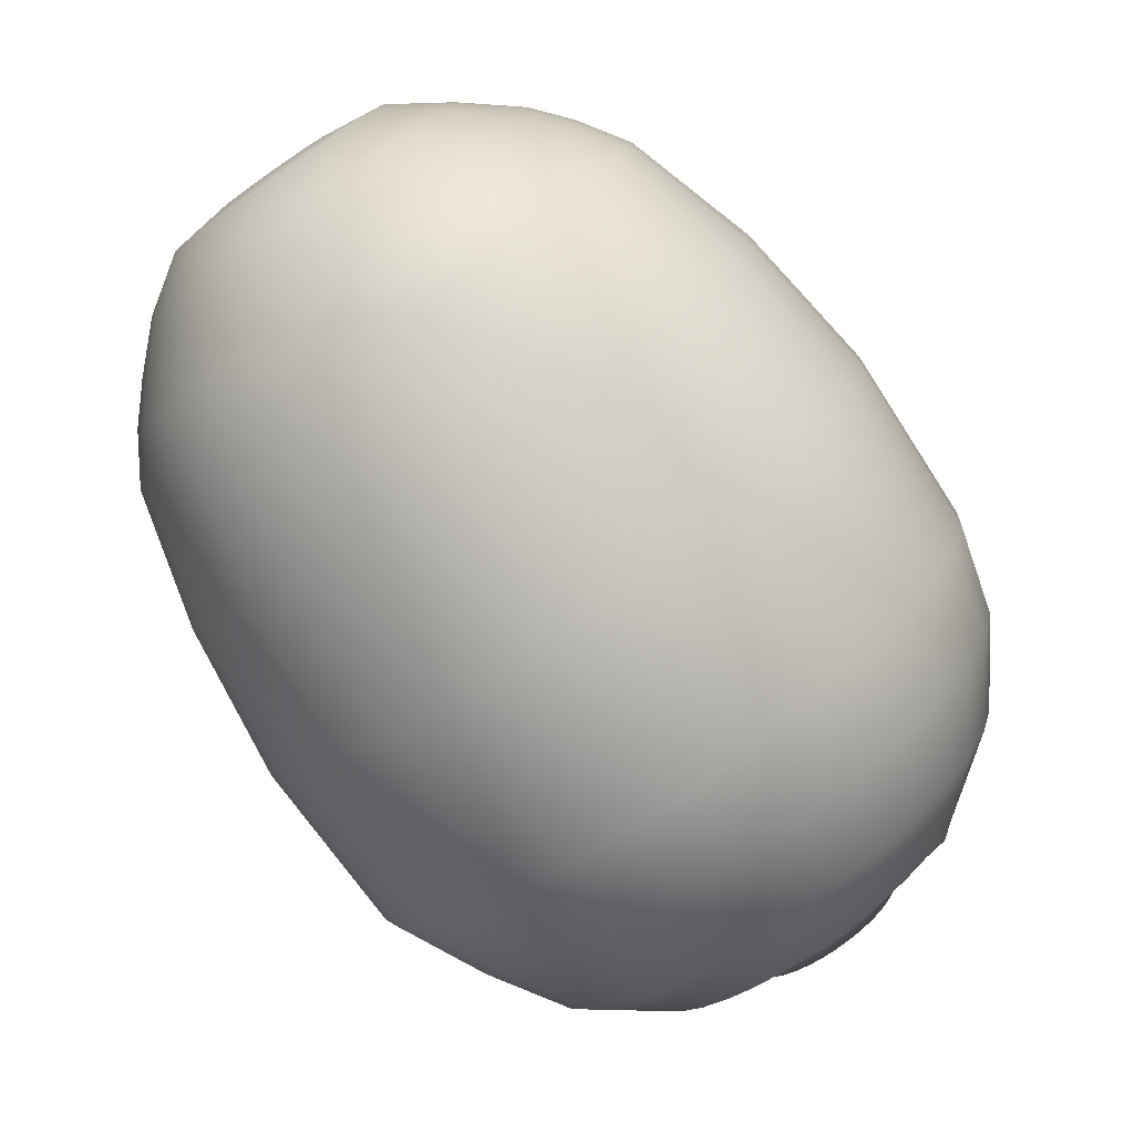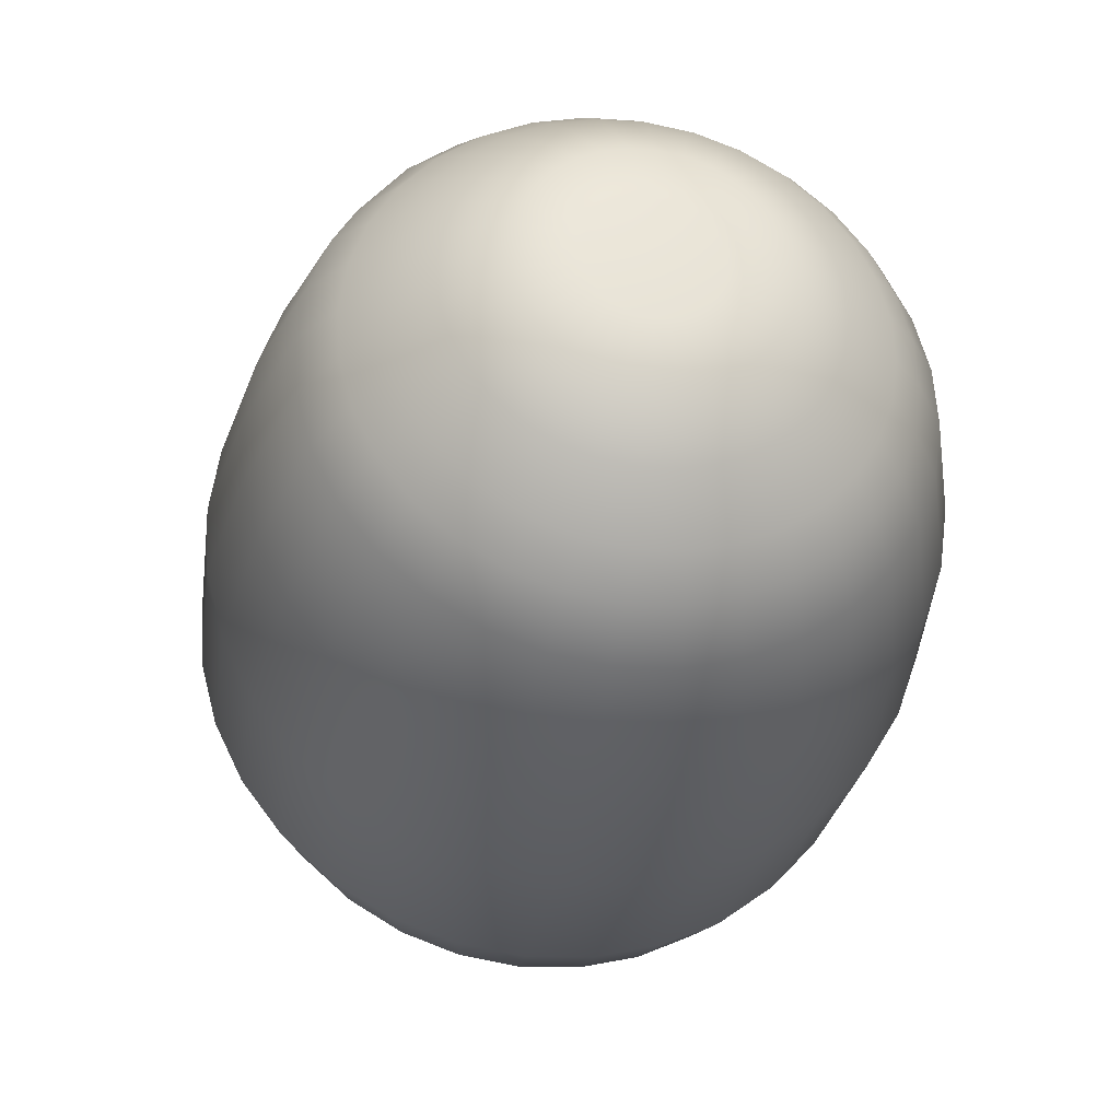
<metadata>
{"format":"obj","ext":"obj","renderer":"f3d","projection":"perspective","resolution":1024,"background":"white","views":[{"elev":-59.7,"azim":173.3,"up":"+Y"},{"elev":-76.2,"azim":99.9,"up":"+Z"}]}
</metadata>
<code>
o Sphere
v 0.3842 2.145 0.03637
v 0.3403 2.184 0.1597
v 0.4373 2.094 0.2139
v 0.4694 2.066 0.08394
v -0.971 1.631 1.53
v -1.145 1.418 1.545
v -1.076 1.354 1.583
v -0.8727 1.539 1.585
v 0.4404 2.059 -0.1219
v 0.5073 1.996 -0.0845
v -0.7917 1.837 1.465
v -0.6738 1.727 1.531
v 0.4713 1.97 -0.2805
v 0.5174 1.927 -0.2547
v -0.5832 1.963 1.348
v -0.4529 1.842 1.42
v 0.4409 1.843 -0.3925
v 0.4644 1.821 -0.3794
v -0.238 2.127 0.9981
v -0.1052 2.003 1.072
v -1.239 1.154 1.377
v -1.213 1.13 1.391
v 0.04139 2.208 0.6491
v 0.1659 2.092 0.7187
v -1.308 1.179 1.469
v -1.278 1.151 1.486
v 0.2731 2.216 0.307
v 0.3822 2.114 0.3679
v -1.268 1.221 1.46
v -1.23 1.186 1.481
v 0.4788 1.992 0.4086
v 0.5233 1.985 0.25
v -1.197 1.143 1.495
v -1.015 1.277 1.609
v 0.5448 1.97 0.1157
v -0.7855 1.429 1.622
v 0.5665 1.921 -0.05959
v -0.5693 1.595 1.575
v 0.5582 1.875 -0.2376
v -0.3376 1.696 1.469
v 0.4852 1.795 -0.3706
v 0.01235 1.855 1.122
v -1.19 1.101 1.401
v 0.2761 1.953 0.7651
v -1.251 1.116 1.498
v 0.5922 1.817 -0.2297
v 0.5025 1.765 -0.3666
v -0.2416 1.531 1.491
v 0.1102 1.686 1.145
v -1.171 1.068 1.405
v 0.3679 1.795 0.7864
v -1.228 1.078 1.503
v 0.5592 1.854 0.4273
v -1.169 1.096 1.502
v 0.5948 1.862 0.2667
v -0.9641 1.189 1.621
v 0.6075 1.862 0.1303
v -0.713 1.304 1.639
v 0.6158 1.837 -0.04809
v -0.4824 1.446 1.595
v -1.148 1.044 1.5
v -0.9255 1.095 1.618
v 0.6492 1.73 0.2632
v 0.6552 1.746 0.1273
v -0.6579 1.17 1.635
v 0.6533 1.745 -0.05046
v -0.4163 1.285 1.591
v 0.618 1.754 -0.2313
v -0.1687 1.353 1.487
v 0.5157 1.733 -0.3674
v 0.1846 1.505 1.14
v -1.157 1.033 1.405
v 0.4377 1.625 0.782
v -1.211 1.036 1.502
v 0.6203 1.705 0.4234
v -0.1215 1.169 1.455
v 0.2327 1.318 1.108
v -1.148 0.9964 1.398
v 0.5242 1.7 -0.3731
v 0.4827 1.449 0.752
v -1.2 0.9929 1.494
v 0.6598 1.551 0.3971
v -1.134 0.9908 1.491
v 0.6843 1.593 0.2398
v -0.9005 0.9974 1.602
v 0.6861 1.626 0.1067
v -0.6223 1.031 1.612
v 0.6775 1.651 -0.06661
v -0.3736 1.118 1.562
v 0.6347 1.689 -0.2424
v 0.6988 1.457 0.1973
v 0.6988 1.506 0.06943
v -0.8901 0.9007 1.571
v -0.6076 0.8932 1.569
v 0.6875 1.557 -0.0959
v -0.3559 0.9528 1.511
v 0.6416 1.624 -0.2626
v -0.102 0.9867 1.398
v 0.5277 1.667 -0.3834
v 0.2526 1.131 1.05
v -1.144 0.9601 1.387
v 0.5014 1.274 0.6975
v -1.195 0.95 1.481
v 0.6761 1.398 0.3494
v -1.129 0.9379 1.475
v -1.145 0.9254 1.371
v 0.5261 1.636 -0.3979
v 0.2435 0.9536 0.9676
v 0.4929 1.108 0.6206
v -1.197 0.9091 1.462
v 0.6687 1.252 0.282
v -1.131 0.8873 1.451
v 0.6922 1.327 0.1374
v -0.8948 0.8083 1.529
v 0.693 1.392 0.01684
v -0.6143 0.7615 1.508
v 0.683 1.468 -0.1372
v -0.364 0.7948 1.438
v 0.6384 1.562 -0.291
v -0.1109 0.8123 1.318
v -0.9144 0.7237 1.475
v -0.6422 0.641 1.432
v 0.6689 1.288 -0.04904
v 0.664 1.386 -0.189
v -0.3974 0.6503 1.347
v 0.6254 1.506 -0.3267
v -0.1478 0.6528 1.217
v 0.5195 1.607 -0.4161
v 0.2059 0.791 0.8649
v -1.153 0.8936 1.351
v 0.4576 0.9552 0.5242
v -1.206 0.8717 1.439
v 0.6377 1.118 0.1976
v -1.142 0.8411 1.422
v 0.6647 1.208 0.06232
v 0.1411 0.6497 0.7454
v 0.3968 0.8227 0.4122
v -1.165 0.8661 1.328
v -1.221 0.8392 1.411
v 0.5648 0.9789 0.08887
v -1.16 0.8009 1.388
v 0.6173 1.105 -0.02502
v -0.9481 0.6503 1.413
v 0.6273 1.197 -0.1257
v -0.6902 0.5363 1.343
v 0.6313 1.314 -0.2492
v -0.455 0.5248 1.24
v 0.6029 1.457 -0.3682
v -0.2114 0.5142 1.1
v 0.508 1.582 -0.4372
v 0.5699 1.124 -0.2101
v 0.5863 1.257 -0.3155
v -0.7565 0.4515 1.246
v -0.5345 0.4232 1.123
v 0.5718 1.417 -0.4139
v -0.2991 0.402 0.9706
v 0.4922 1.562 -0.4605
v 0.05883 0.5385 0.606
v -1.183 0.8438 1.302
v 0.3129 0.7155 0.2887
v -1.242 0.8128 1.381
v 0.511 0.9082 -0.008761
v -1.186 0.7684 1.351
v 0.5519 1.021 -0.1213
v -0.9946 0.5908 1.345
v 0.2092 0.6375 0.1586
v 0.4201 0.8398 -0.1228
v -1.267 0.7937 1.349
v -1.217 0.7447 1.311
v 0.4711 0.9602 -0.2227
v -1.052 0.5476 1.273
v 0.499 1.071 -0.2991
v -0.8385 0.3899 1.143
v 0.5305 1.215 -0.3855
v -0.6328 0.3493 1
v 0.5334 1.388 -0.462
v -0.4077 0.3205 0.8345
v 0.4726 1.547 -0.4851
v -0.05909 0.4522 0.4749
v -1.204 0.8275 1.275
v 0.4662 1.19 -0.4563
v 0.4891 1.371 -0.5108
v -0.7462 0.306 0.8752
v -0.5329 0.2727 0.6966
v 0.45 1.538 -0.5099
v -0.1867 0.4034 0.3343
v -1.229 0.818 1.247
v 0.08946 0.5918 0.02677
v -1.296 0.7825 1.316
v 0.3152 0.7998 -0.2383
v -1.254 0.7309 1.271
v 0.3778 0.9246 -0.3254
v -1.118 0.5223 1.2
v 0.4171 1.039 -0.3893
v -0.9331 0.3538 1.039
v -1.329 0.7796 1.285
v -1.293 0.7274 1.232
v 0.2004 0.7896 -0.3508
v 0.2756 0.9155 -0.4255
v -1.191 0.5158 1.128
v 0.3275 1.032 -0.4771
v -1.037 0.3446 0.9372
v 0.3958 1.184 -0.5253
v -0.8703 0.295 0.7535
v 0.4406 1.367 -0.5584
v -0.6699 0.2605 0.5623
v 0.4253 1.536 -0.5342
v -0.3264 0.391 0.1974
v -1.257 0.8156 1.221
v -0.04154 0.5802 -0.1017
v -1 0.3166 0.6398
v -0.8135 0.2844 0.4367
v 0.3898 1.376 -0.6028
v 0.3994 1.54 -0.5568
v -0.4728 0.4154 0.06932
v -1.285 0.8204 1.196
v -0.1788 0.603 -0.2217
v -1.362 0.7852 1.255
v 0.08015 0.8096 -0.456
v -1.335 0.7343 1.196
v 0.1686 0.9333 -0.5191
v -1.267 0.5285 1.062
v 0.2336 1.047 -0.5592
v -1.145 0.3627 0.8423
v 0.322 1.196 -0.5898
v -0.041 0.8591 -0.5499
v 0.06087 0.9773 -0.6027
v -1.377 0.7514 1.164
v -1.344 0.5598 1.002
v 0.1391 1.086 -0.6325
v -1.254 0.4073 0.7576
v 0.2477 1.227 -0.6474
v -1.131 0.3701 0.5383
v 0.3386 1.396 -0.6425
v -0.9581 0.3434 0.3246
v 0.3733 1.551 -0.577
v -0.6203 0.4756 -0.04495
v -1.315 0.8294 1.174
v -0.3171 0.6595 -0.3289
v -1.396 0.7991 1.229
v 0.2891 1.429 -0.6758
v 0.348 1.568 -0.594
v -1.098 0.4354 0.2304
v -0.7632 0.5693 -0.141
v -1.342 0.8504 1.155
v -0.4511 0.7474 -0.419
v -1.429 0.8207 1.207
v -0.1584 0.9361 -0.6288
v -1.417 0.7781 1.136
v -0.04355 1.046 -0.6729
v -1.418 0.6085 0.9525
v 0.04746 1.146 -0.6941
v -1.36 0.4767 0.6864
v 0.1758 1.274 -0.6958
v -1.258 0.4534 0.4529
v -1.455 0.8132 1.115
v -1.487 0.6728 0.9139
v -0.1406 1.136 -0.7271
v -0.03769 1.225 -0.7417
v -1.459 0.5684 0.6314
v 0.1089 1.336 -0.7332
v -1.376 0.5633 0.387
v 0.243 1.472 -0.7015
v -1.228 0.5567 0.1576
v 0.3245 1.59 -0.6072
v -0.896 0.693 -0.2152
v -1.368 0.8745 1.14
v -0.5756 0.8633 -0.4885
v -1.46 0.8491 1.19
v -0.2674 1.038 -0.6897
v -1.344 0.7027 0.1091
v -1.014 0.8419 -0.2647
v -1.391 0.9036 1.131
v 0.3037 1.616 -0.6159
v -0.6858 1.003 -0.5349
v -1.487 0.8834 1.179
v -0.364 1.16 -0.7304
v -1.489 0.8555 1.101
v -0.2265 1.245 -0.7632
v -1.548 0.7502 0.8882
v -0.1131 1.321 -0.7734
v -1.546 0.6787 0.5948
v 0.04962 1.411 -0.7581
v -1.481 0.6955 0.3431
v 0.2022 1.524 -0.7187
v -0.2981 1.368 -0.7799
v -0.1759 1.429 -0.788
v -1.608 0.8337 0.886
v -1.618 0.8034 0.5779
v 0.000308 1.496 -0.7696
v -1.568 0.845 0.3228
v 0.1682 1.582 -0.7266
v -1.44 0.8678 0.08675
v 0.2864 1.646 -0.6199
v -1.111 1.01 -0.2875
v -1.41 0.9364 1.126
v -0.7776 1.161 -0.5563
v -1.509 0.9221 1.173
v -0.4444 1.298 -0.7491
v -1.516 0.9034 1.095
v 0.2732 1.678 -0.6191
v -1.186 1.191 -0.2828
v -0.8473 1.331 -0.5519
v -1.424 0.9718 1.127
v -1.526 0.9638 1.174
v -0.5056 1.447 -0.7452
v -1.538 0.9549 1.096
v -0.3524 1.501 -0.7765
v -1.638 0.9319 0.8788
v -0.2236 1.545 -0.785
v -1.673 0.9377 0.5814
v -0.03718 1.587 -0.7672
v -1.634 1.006 0.327
v 0.1424 1.645 -0.725
v -1.513 1.046 0.09137
v -0.2544 1.665 -0.7644
v -0.06139 1.682 -0.7511
v -1.709 1.077 0.6051
v -1.676 1.173 0.3555
v 0.1257 1.71 -0.7139
v -1.56 1.229 0.1228
v 0.2647 1.711 -0.6134
v -1.234 1.379 -0.2507
v -1.434 1.008 1.133
v -0.8924 1.506 -0.5218
v -1.537 1.007 1.182
v -0.545 1.601 -0.7189
v -1.551 1.008 1.105
v -0.3876 1.637 -0.7531
v -1.663 1.029 0.8954
v -1.438 1.045 1.145
v -1.542 1.05 1.195
v -0.9111 1.681 -0.4673
v -0.5614 1.754 -0.6712
v -1.557 1.061 1.122
v -0.4021 1.774 -0.7106
v -1.673 1.126 0.9257
v -0.2671 1.784 -0.7272
v -1.724 1.214 0.6482
v -0.07141 1.776 -0.7218
v -1.694 1.338 0.4071
v 0.1188 1.774 -0.6937
v -1.579 1.412 0.1798
v 0.2612 1.744 -0.6032
v -1.254 1.565 -0.1926
v -1.717 1.346 0.709
v -1.686 1.496 0.48
v -0.06685 1.865 -0.6805
v 0.1219 1.836 -0.6652
v -1.578 1.583 0.2686
v 0.2628 1.775 -0.5887
v -1.245 1.743 -0.1106
v -1.436 1.079 1.161
v -0.9026 1.848 -0.3904
v -1.54 1.091 1.214
v -0.5539 1.9 -0.6038
v -1.554 1.112 1.145
v -0.3955 1.903 -0.6506
v -1.668 1.218 0.9683
v -0.2613 1.898 -0.6746
v -0.8673 2 -0.2941
v -0.523 2.034 -0.5194
v -1.531 1.128 1.238
v -1.544 1.158 1.174
v -0.368 2.022 -0.5755
v -1.649 1.303 1.022
v -0.2372 2.003 -0.6087
v -1.689 1.467 0.7851
v -0.04788 1.947 -0.6287
v -1.653 1.64 0.5712
v 0.135 1.893 -0.6296
v -1.534 1.746 0.361
v 0.2695 1.804 -0.5705
v -1.207 1.905 -0.007847
v -1.428 1.111 1.181
v -0.01523 2.018 -0.5685
v 0.1575 1.942 -0.5881
v -1.595 1.766 0.6774
v -1.47 1.884 0.4782
v 0.2827 1.828 -0.5483
v -1.142 2.047 0.1116
v -1.416 1.139 1.204
v -0.8065 2.133 -0.182
v -1.516 1.161 1.265
v -0.4698 2.15 -0.4212
v -1.525 1.198 1.208
v -0.3206 2.126 -0.4882
v -1.615 1.376 1.084
v -0.1956 2.093 -0.5321
v -1.641 1.571 0.8736
v -1.496 1.187 1.296
v -1.5 1.231 1.246
v -0.3963 2.244 -0.313
v -0.2552 2.209 -0.392
v -1.569 1.436 1.152
v -0.1383 2.167 -0.4476
v -1.575 1.656 0.9712
v 0.02985 2.076 -0.5021
v -1.516 1.867 0.7944
v 0.1885 1.981 -0.5424
v -1.382 1.997 0.6073
v 0.2968 1.849 -0.526
v -1.053 2.161 0.2433
v -1.398 1.161 1.23
v -0.7226 2.24 -0.05858
v -1.417 1.941 0.9176
v -1.274 2.078 0.7435
v 0.227 2.01 -0.4942
v 0.3164 1.864 -0.5015
v -0.9421 2.244 0.3821
v -1.377 1.177 1.257
v -0.6188 2.318 0.07156
v -1.47 1.206 1.327
v -0.3053 2.312 -0.199
v -1.468 1.254 1.285
v -0.1743 2.27 -0.2905
v -1.511 1.479 1.224
v -0.06728 2.22 -0.3586
v -1.493 1.718 1.074
v 0.08561 2.118 -0.4322
v -0.2005 2.352 -0.08354
v -0.08102 2.306 -0.1878
v -1.432 1.268 1.325
v -1.445 1.504 1.297
v 0.01458 2.251 -0.2685
v -1.398 1.754 1.178
v 0.1499 2.142 -0.3614
v -1.304 1.985 1.043
v 0.2713 2.027 -0.4455
v -1.149 2.126 0.8813
v 0.3389 1.873 -0.4766
v -0.8144 2.293 0.5227
v -1.352 1.187 1.284
v -0.4991 2.364 0.2034
v -1.441 1.217 1.36
v 0.3197 2.031 -0.3979
v 0.3637 1.875 -0.4524
v -1.012 2.138 1.016
v -0.6747 2.305 0.6596
v -1.325 1.189 1.311
v -0.3681 2.375 0.3318
v -1.409 1.22 1.391
v -0.08571 2.362 0.02897
v -1.392 1.272 1.364
v 0.02109 2.315 -0.08769
v -1.372 1.511 1.369
v 0.1042 2.259 -0.1807
v -1.295 1.763 1.28
v 0.2203 2.149 -0.2924
v -1.18 1.996 1.164
v 0.1281 2.297 0.00592
v 0.1981 2.244 -0.09852
v -1.296 1.498 1.435
v -1.186 1.745 1.375
v 0.2941 2.136 -0.2279
v -1.05 1.974 1.278
v 0.3706 2.023 -0.3535
v -0.8679 2.114 1.141
v 0.3896 1.871 -0.4297
v -0.5283 2.281 0.7877
v -1.296 1.184 1.336
v -0.2309 2.352 0.4519
v -1.375 1.215 1.421
v 0.03456 2.342 0.1342
v -1.351 1.265 1.4
v -1.267 1.173 1.358
v 0.4156 1.86 -0.4095
v -0.3809 2.221 0.902
v -0.09257 2.296 0.559
v -1.341 1.201 1.447
v 0.1557 2.293 0.2281
v -1.309 1.248 1.433
v 0.2359 2.253 0.08944
v -1.219 1.467 1.495
v 0.2926 2.205 -0.02524
v -1.077 1.7 1.459
v 0.3684 2.106 -0.1703
v -0.9186 1.921 1.379
v 0.4217 2.002 -0.3138
v -0.7233 2.055 1.253
f 1 2 3 4
f 5 6 7 8
f 9 1 4 10
f 11 5 8 12
f 13 9 10 14
f 15 11 12 16
f 17 13 14 18
f 19 15 16 20
f 23 19 20 24
f 25 21 22 26
f 27 23 24 28
f 29 25 26 30
f 2 27 28 3
f 6 29 30 7
f 3 28 31 32
f 7 30 33 34
f 4 3 32 35
f 8 7 34 36
f 10 4 35 37
f 12 8 36 38
f 14 10 37 39
f 16 12 38 40
f 18 14 39 41
f 20 16 40 42
f 24 20 42 44
f 26 22 43 45
f 28 24 44 31
f 30 26 45 33
f 41 39 46 47
f 42 40 48 49
f 44 42 49 51
f 45 43 50 52
f 31 44 51 53
f 33 45 52 54
f 32 31 53 55
f 34 33 54 56
f 35 32 55 57
f 36 34 56 58
f 37 35 57 59
f 38 36 58 60
f 39 37 59 46
f 40 38 60 48
f 56 54 61 62
f 57 55 63 64
f 58 56 62 65
f 59 57 64 66
f 60 58 65 67
f 46 59 66 68
f 48 60 67 69
f 47 46 68 70
f 49 48 69 71
f 51 49 71 73
f 52 50 72 74
f 53 51 73 75
f 54 52 74 61
f 55 53 75 63
f 71 69 76 77
f 73 71 77 80
f 74 72 78 81
f 75 73 80 82
f 61 74 81 83
f 63 75 82 84
f 62 61 83 85
f 64 63 84 86
f 65 62 85 87
f 66 64 86 88
f 67 65 87 89
f 68 66 88 90
f 69 67 89 76
f 70 68 90 79
f 86 84 91 92
f 87 85 93 94
f 88 86 92 95
f 89 87 94 96
f 90 88 95 97
f 76 89 96 98
f 79 90 97 99
f 77 76 98 100
f 80 77 100 102
f 81 78 101 103
f 82 80 102 104
f 83 81 103 105
f 84 82 104 91
f 85 83 105 93
f 102 100 108 109
f 103 101 106 110
f 104 102 109 111
f 105 103 110 112
f 91 104 111 113
f 93 105 112 114
f 92 91 113 115
f 94 93 114 116
f 95 92 115 117
f 96 94 116 118
f 97 95 117 119
f 98 96 118 120
f 99 97 119 107
f 100 98 120 108
f 116 114 121 122
f 117 115 123 124
f 118 116 122 125
f 119 117 124 126
f 120 118 125 127
f 107 119 126 128
f 108 120 127 129
f 109 108 129 131
f 110 106 130 132
f 111 109 131 133
f 112 110 132 134
f 113 111 133 135
f 114 112 134 121
f 115 113 135 123
f 131 129 136 137
f 132 130 138 139
f 133 131 137 140
f 134 132 139 141
f 135 133 140 142
f 121 134 141 143
f 123 135 142 144
f 122 121 143 145
f 124 123 144 146
f 125 122 145 147
f 126 124 146 148
f 127 125 147 149
f 128 126 148 150
f 129 127 149 136
f 146 144 151 152
f 147 145 153 154
f 148 146 152 155
f 149 147 154 156
f 150 148 155 157
f 136 149 156 158
f 137 136 158 160
f 139 138 159 161
f 140 137 160 162
f 141 139 161 163
f 142 140 162 164
f 143 141 163 165
f 144 142 164 151
f 145 143 165 153
f 162 160 166 167
f 163 161 168 169
f 164 162 167 170
f 165 163 169 171
f 151 164 170 172
f 153 165 171 173
f 152 151 172 174
f 154 153 173 175
f 155 152 174 176
f 156 154 175 177
f 157 155 176 178
f 158 156 177 179
f 160 158 179 166
f 161 159 180 168
f 176 174 181 182
f 177 175 183 184
f 178 176 182 185
f 179 177 184 186
f 166 179 186 188
f 168 180 187 189
f 167 166 188 190
f 169 168 189 191
f 170 167 190 192
f 171 169 191 193
f 172 170 192 194
f 173 171 193 195
f 174 172 194 181
f 175 173 195 183
f 191 189 196 197
f 192 190 198 199
f 193 191 197 200
f 194 192 199 201
f 195 193 200 202
f 181 194 201 203
f 183 195 202 204
f 182 181 203 205
f 184 183 204 206
f 185 182 205 207
f 186 184 206 208
f 188 186 208 210
f 189 187 209 196
f 190 188 210 198
f 206 204 211 212
f 207 205 213 214
f 208 206 212 215
f 210 208 215 217
f 196 209 216 218
f 198 210 217 219
f 197 196 218 220
f 199 198 219 221
f 200 197 220 222
f 201 199 221 223
f 202 200 222 224
f 203 201 223 225
f 204 202 224 211
f 205 203 225 213
f 221 219 226 227
f 222 220 228 229
f 223 221 227 230
f 224 222 229 231
f 225 223 230 232
f 211 224 231 233
f 213 225 232 234
f 212 211 233 235
f 214 213 234 236
f 215 212 235 237
f 217 215 237 239
f 218 216 238 240
f 219 217 239 226
f 220 218 240 228
f 236 234 241 242
f 237 235 243 244
f 239 237 244 246
f 240 238 245 247
f 226 239 246 248
f 228 240 247 249
f 227 226 248 250
f 229 228 249 251
f 230 227 250 252
f 231 229 251 253
f 232 230 252 254
f 233 231 253 255
f 234 232 254 241
f 235 233 255 243
f 251 249 256 257
f 252 250 258 259
f 253 251 257 260
f 254 252 259 261
f 255 253 260 262
f 241 254 261 263
f 243 255 262 264
f 242 241 263 265
f 244 243 264 266
f 246 244 266 268
f 247 245 267 269
f 248 246 268 270
f 249 247 269 256
f 250 248 270 258
f 266 264 271 272
f 268 266 272 275
f 269 267 273 276
f 270 268 275 277
f 256 269 276 278
f 258 270 277 279
f 257 256 278 280
f 259 258 279 281
f 260 257 280 282
f 261 259 281 283
f 262 260 282 284
f 263 261 283 285
f 264 262 284 271
f 265 263 285 274
f 281 279 286 287
f 282 280 288 289
f 283 281 287 290
f 284 282 289 291
f 285 283 290 292
f 271 284 291 293
f 274 285 292 294
f 272 271 293 295
f 187 180 159 138 130 106 101 78 72 50 43 22 21 466 461 440 433 411 404 382 375 353 331 324 304 296 273 267 245 238 216 209
f 322 344 351 373 380 402 409 431 437 459 467 17 18 41 47 70 79 99 107 128 150 157 178 185 207 214 236 242 265 274 294 301
f 275 272 295 297
f 276 273 296 298
f 277 275 297 299
f 278 276 298 300
f 279 277 299 286
f 280 278 300 288
f 297 295 302 303
f 298 296 304 305
f 299 297 303 306
f 300 298 305 307
f 286 299 306 308
f 288 300 307 309
f 287 286 308 310
f 289 288 309 311
f 290 287 310 312
f 291 289 311 313
f 292 290 312 314
f 293 291 313 315
f 294 292 314 301
f 295 293 315 302
f 312 310 316 317
f 313 311 318 319
f 314 312 317 320
f 315 313 319 321
f 301 314 320 322
f 302 315 321 323
f 303 302 323 325
f 305 304 324 326
f 306 303 325 327
f 307 305 326 328
f 308 306 327 329
f 309 307 328 330
f 310 308 329 316
f 311 309 330 318
f 326 324 331 332
f 327 325 333 334
f 328 326 332 335
f 329 327 334 336
f 330 328 335 337
f 316 329 336 338
f 318 330 337 339
f 317 316 338 340
f 319 318 339 341
f 320 317 340 342
f 321 319 341 343
f 322 320 342 344
f 323 321 343 345
f 325 323 345 333
f 341 339 346 347
f 342 340 348 349
f 343 341 347 350
f 344 342 349 351
f 345 343 350 352
f 333 345 352 354
f 332 331 353 355
f 334 333 354 356
f 335 332 355 357
f 336 334 356 358
f 337 335 357 359
f 338 336 358 360
f 339 337 359 346
f 340 338 360 348
f 356 354 361 362
f 357 355 363 364
f 358 356 362 365
f 359 357 364 366
f 360 358 365 367
f 346 359 366 368
f 348 360 367 369
f 347 346 368 370
f 349 348 369 371
f 350 347 370 372
f 351 349 371 373
f 352 350 372 374
f 354 352 374 361
f 355 353 375 363
f 371 369 376 377
f 372 370 378 379
f 373 371 377 380
f 374 372 379 381
f 361 374 381 383
f 363 375 382 384
f 362 361 383 385
f 364 363 384 386
f 365 362 385 387
f 366 364 386 388
f 367 365 387 389
f 368 366 388 390
f 369 367 389 376
f 370 368 390 378
f 386 384 391 392
f 387 385 393 394
f 388 386 392 395
f 389 387 394 396
f 390 388 395 397
f 376 389 396 398
f 378 390 397 399
f 377 376 398 400
f 379 378 399 401
f 380 377 400 402
f 381 379 401 403
f 383 381 403 405
f 384 382 404 391
f 385 383 405 393
f 401 399 406 407
f 402 400 408 409
f 403 401 407 410
f 405 403 410 412
f 391 404 411 413
f 393 405 412 414
f 392 391 413 415
f 394 393 414 416
f 395 392 415 417
f 396 394 416 418
f 397 395 417 419
f 398 396 418 420
f 399 397 419 406
f 400 398 420 408
f 416 414 421 422
f 417 415 423 424
f 418 416 422 425
f 419 417 424 426
f 420 418 425 427
f 406 419 426 428
f 408 420 427 429
f 407 406 428 430
f 409 408 429 431
f 410 407 430 432
f 412 410 432 434
f 413 411 433 435
f 414 412 434 421
f 415 413 435 423
f 431 429 436 437
f 432 430 438 439
f 434 432 439 441
f 435 433 440 442
f 421 434 441 443
f 423 435 442 444
f 422 421 443 445
f 424 423 444 446
f 425 422 445 447
f 426 424 446 448
f 427 425 447 449
f 428 426 448 450
f 429 427 449 436
f 430 428 450 438
f 447 445 451 452
f 448 446 453 454
f 449 447 452 455
f 450 448 454 456
f 436 449 455 457
f 438 450 456 458
f 437 436 457 459
f 439 438 458 460
f 441 439 460 462
f 442 440 461 463
f 443 441 462 464
f 444 442 463 465
f 445 443 464 451
f 446 444 465 453
f 462 460 468 469
f 463 461 466 470
f 464 462 469 471
f 465 463 470 472
f 451 464 471 473
f 453 465 472 474
f 452 451 473 475
f 454 453 474 476
f 455 452 475 477
f 456 454 476 478
f 457 455 477 479
f 458 456 478 480
f 459 457 479 467
f 460 458 480 468
f 476 474 6 5
f 477 475 1 9
f 478 476 5 11
f 479 477 9 13
f 480 478 11 15
f 467 479 13 17
f 468 480 15 19
f 469 468 19 23
f 470 466 21 25
f 471 469 23 27
f 472 470 25 29
f 473 471 27 2
f 474 472 29 6
f 475 473 2 1

</code>
